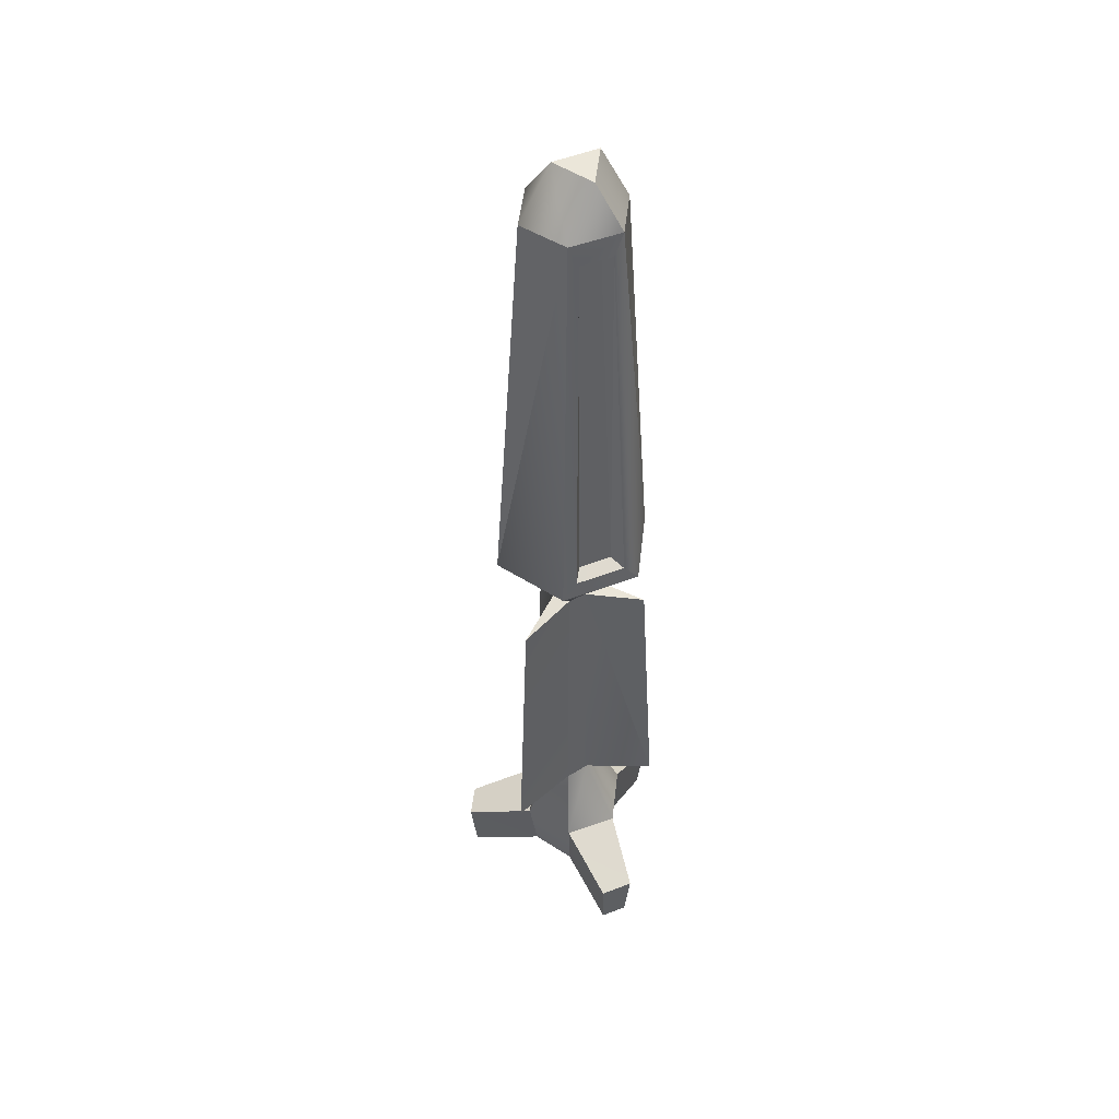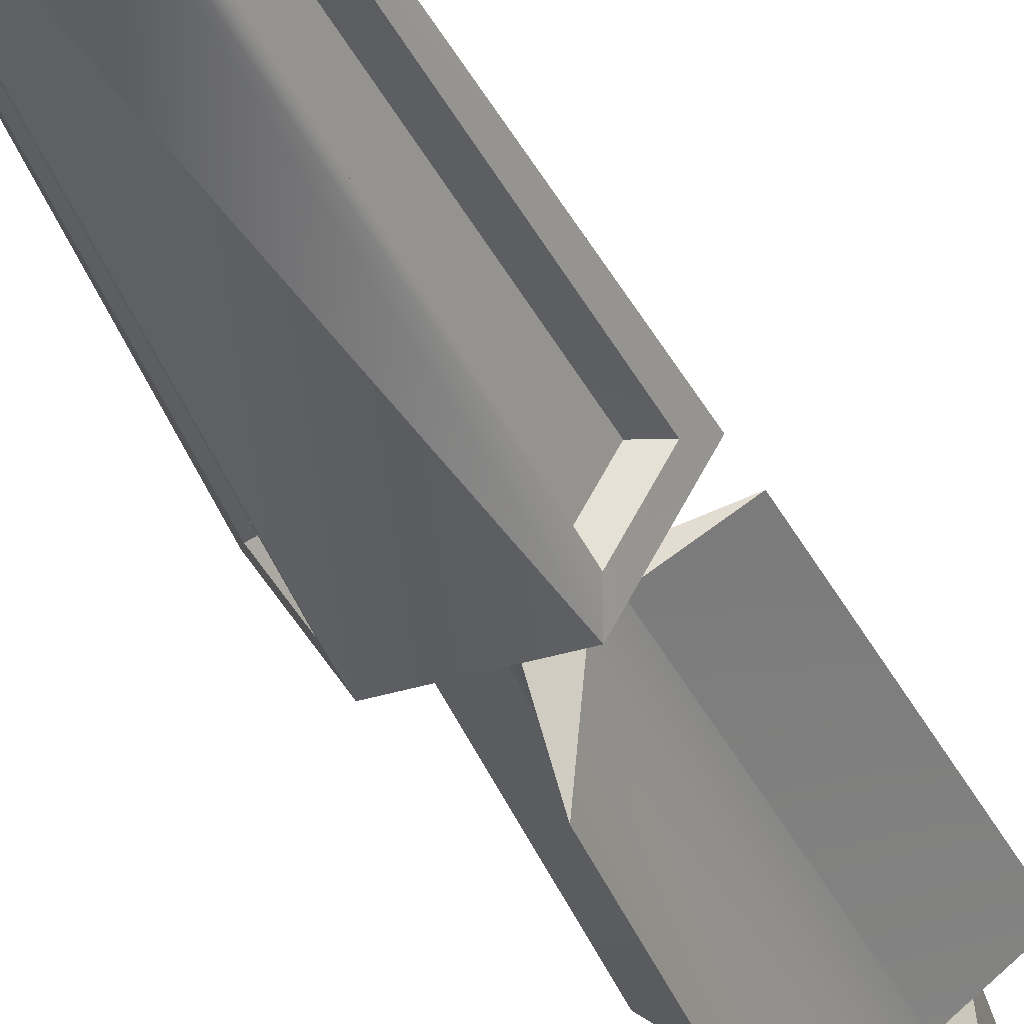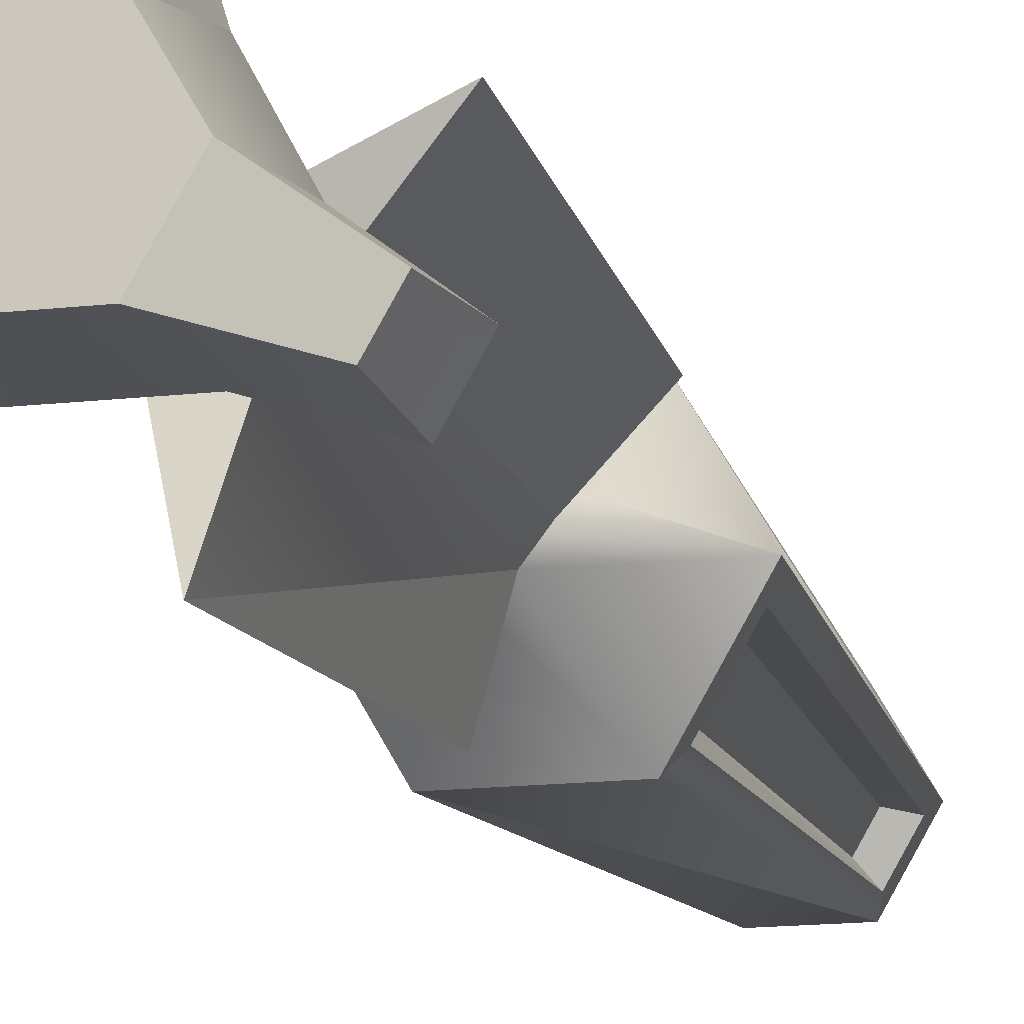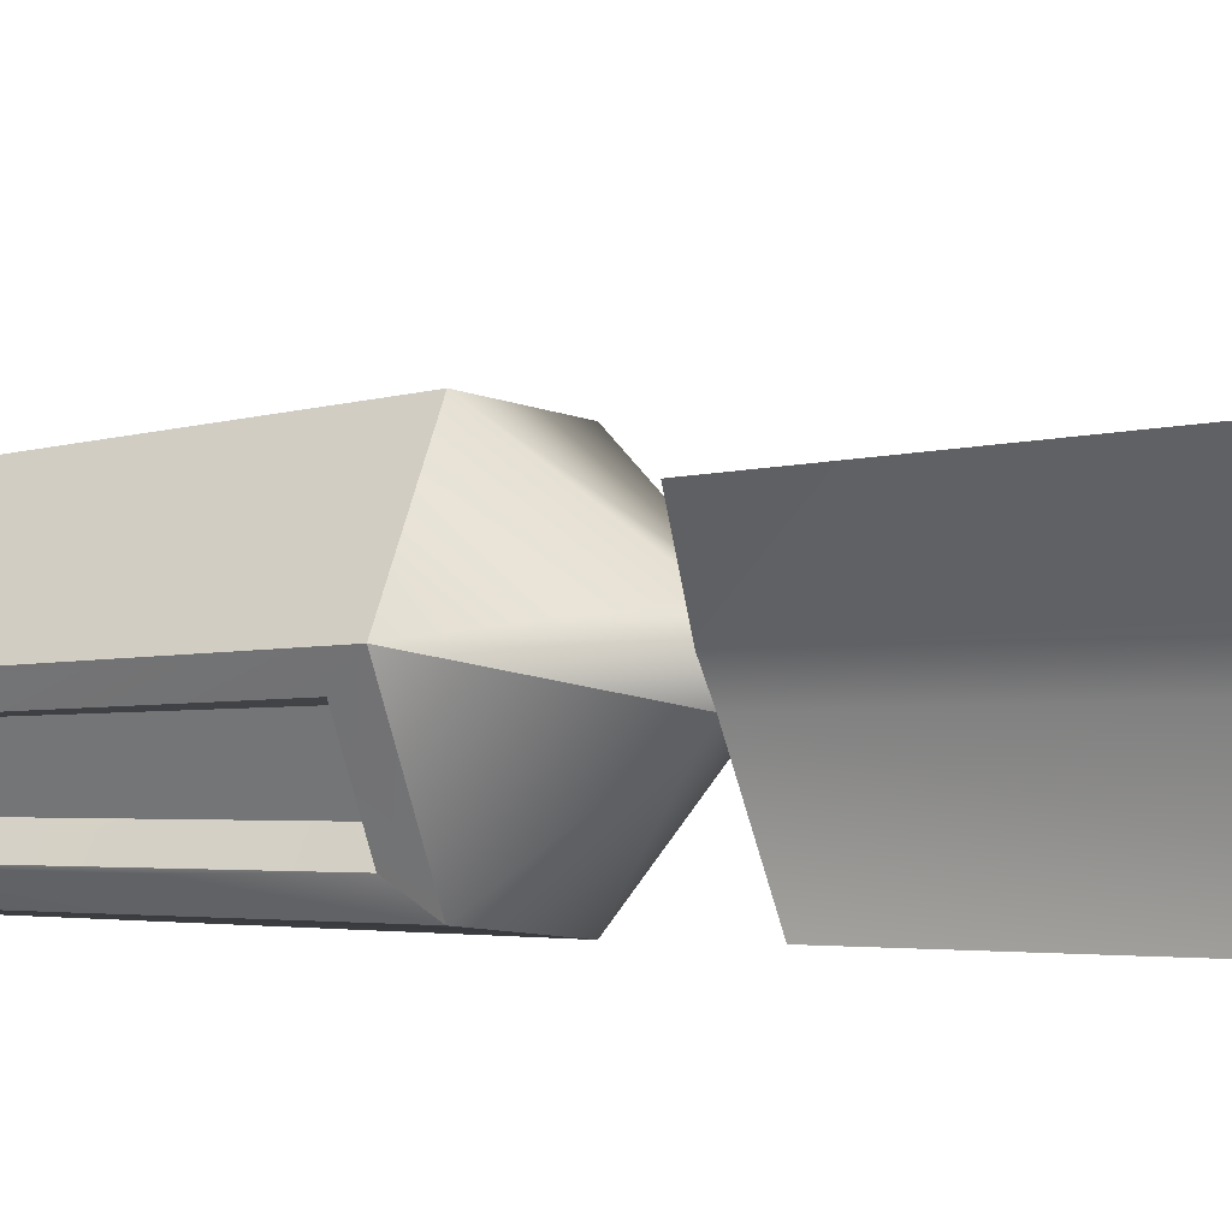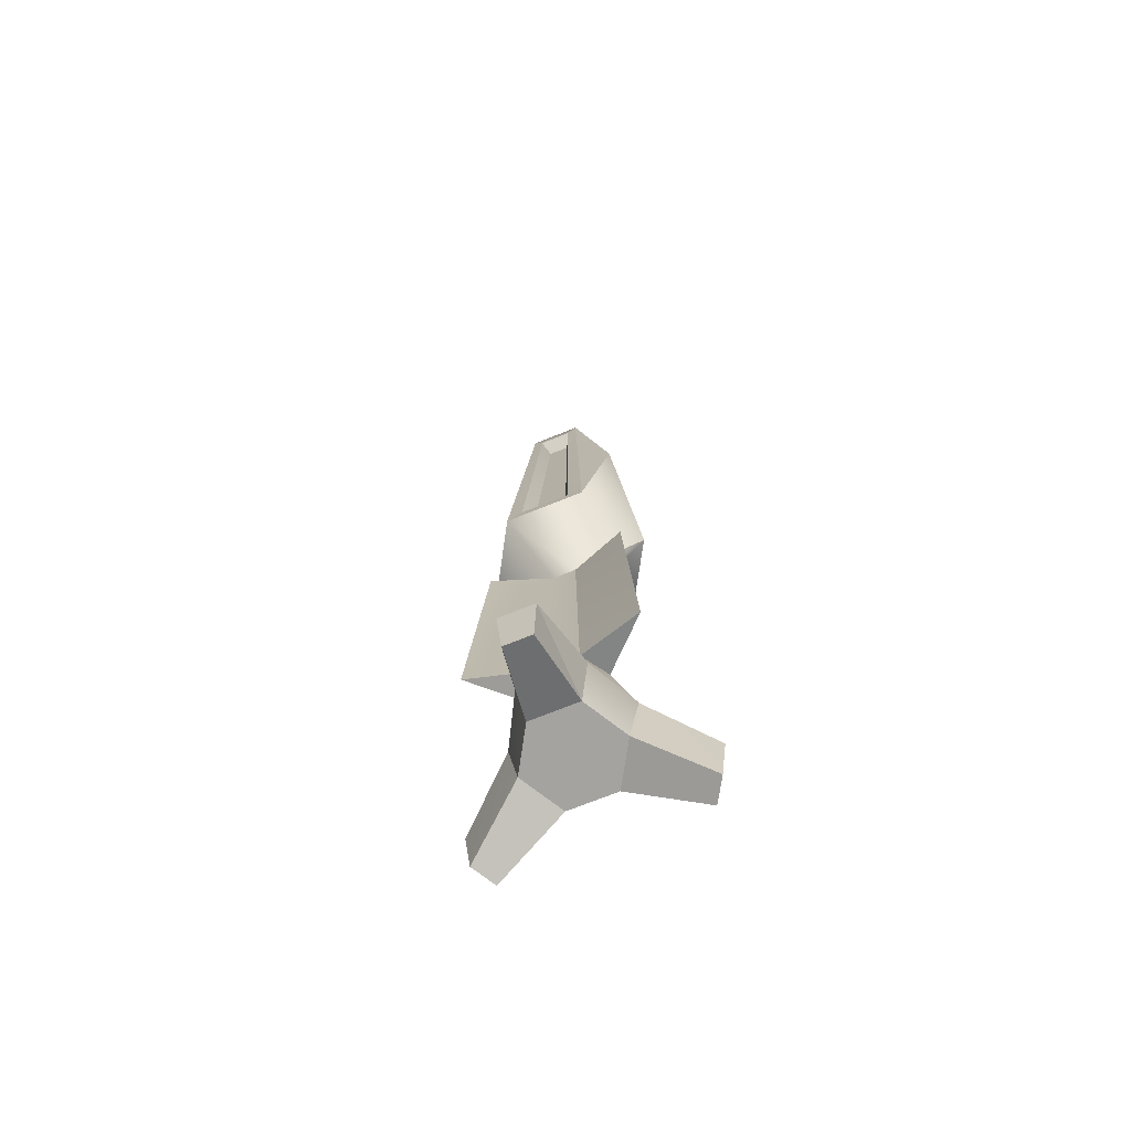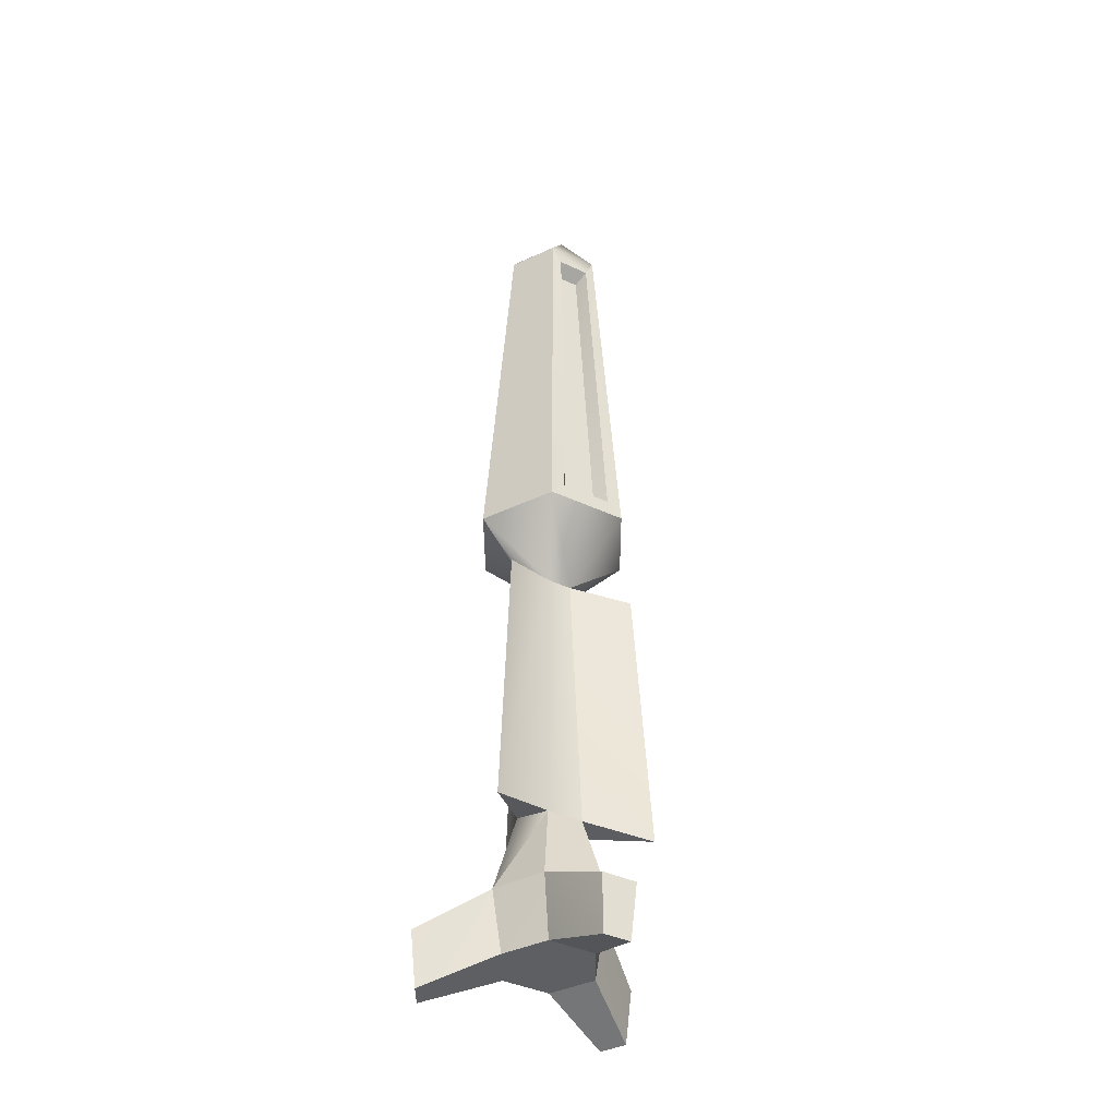
<metadata>
{"format":"obj","ext":"obj","renderer":"f3d","projection":"perspective","resolution":1024,"background":"white","views":[{"elev":46.8,"azim":-83.7,"up":"+Z"},{"elev":-38.0,"azim":21.1,"up":"+Y"},{"elev":-13.9,"azim":-164.9,"up":"+Y"},{"elev":-5.5,"azim":118.9,"up":"+Y"},{"elev":-72.8,"azim":-158.2,"up":"+Z"},{"elev":-40.7,"azim":150.2,"up":"+Z"}]}
</metadata>
<code>
o Mesh_0691
v 0.4169 -0.0962 0.6556
v 0.2541 -0.0535 3.255
v 0.2917 -0.3129 0.6556
v 0.1734 -0.1933 3.255
v 0.5338 -0.0913 0.6068
v 0.346 -0.4167 0.6068
v 0.2406 -0.2788 3.335
v 0.3617 -0.069 3.335
v -0.4169 -0.0962 0.6556
v -0.2917 -0.3129 0.6556
v -0.2541 -0.0535 3.255
v -0.1734 -0.1933 3.255
v -0.5338 -0.0913 0.6068
v -0.346 -0.4167 0.6068
v -0.2406 -0.2788 3.335
v -0.3617 -0.069 3.335
v -0.1931 -0.3344 3.493
v 0.2995 -0.5187 0.4796
v 0.1931 -0.3344 3.493
v 0.1319 -0.1504 -2.068
v 0.4232 -0.0329 -2.642
v 0.2638 -0.0047 -2.068
v 0.1319 0.1821 -2.068
v -0.2638 -0.0047 -2.068
v -0.4232 -0.0329 -2.642
v -0.1319 -0.1504 -2.068
v -0.2339 -0.3865 -2.642
v 0.2339 -0.3865 -2.642
v -0.1319 0.1821 -2.068
v -0.6006 0.3468 -2.173
v -0.173 -0 0.005
v -0.5032 0.2905 -0.1006
v -0.0865 0.1125 0.005
v 0.0865 0.1125 0.005
v 0.6006 0.3468 -2.173
v 0.5032 0.2905 -0.1006
v 0.173 -0 0.005
v -0.1728 0.2701 -3.097
v 0.1728 0.2701 -3.097
v -0.3488 -0.0329 -3.097
v 0.3488 -0.0329 -3.097
v -0.1728 -0.3359 -3.097
v 0.1728 -0.3359 -3.097
v -0.1254 0.8537 -2.892
v 0.1254 0.8537 -2.892
v -0.0983 0.812 -3.298
v 0.0983 0.812 -3.298
v 0.2339 0.3207 -2.642
v -0.2339 0.3207 -2.642
v 0.0865 -0.1125 0.005
v 0 -0.6683 -2.173
v 0 -0.5558 -0.1006
v -0.0865 -0.1125 0.005
v 0.5989 -0 0.4796
v -0.2995 -0.5187 0.4796
v -0.5989 -0 0.4796
v 0.2995 0.5187 0.4796
v -0.2995 0.5187 0.4796
v -0.3861 -1e-06 3.493
v 0.1251 0.4091 0.6556
v -0.1251 0.4091 0.6556
v 0.0807 0.2469 3.255
v -0.0807 0.2469 3.255
v -0.1931 0.3344 3.493
v 0.3861 -1e-06 3.493
v 0.1931 0.3344 3.493
v -0.1821 -0.1452 3.843
v 0 0.1452 3.843
v -0.1211 0.3477 3.335
v 0.1211 0.3477 3.335
v -0.1879 0.5079 0.6068
v 0.1879 0.5079 0.6068
v 0.1821 -0.1452 3.843
v -0.7051 -0.5848 -2.892
v -0.8305 -0.3676 -2.892
v -0.6826 -0.5404 -3.298
v -0.7809 -0.3703 -3.298
v 0.7051 -0.5848 -2.892
v 0.6826 -0.5404 -3.298
v 0.8305 -0.3676 -2.892
v 0.7809 -0.3703 -3.298
f 1 2 3
f 2 4 3
f 5 1 6
f 1 3 6
f 6 3 7
f 3 4 7
f 7 4 8
f 4 2 8
f 8 2 5
f 2 1 5
f 9 10 11
f 10 12 11
f 13 14 9
f 14 10 9
f 14 15 10
f 15 12 10
f 15 16 12
f 16 11 12
f 16 13 11
f 13 9 11
f 17 18 19
f 18 6 19
f 19 6 7
f 20 21 22
f 21 23 22
f 24 25 26
f 25 27 26
f 26 27 20
f 27 28 20
f 20 28 21
f 29 24 30
f 24 31 30
f 31 32 30
f 31 33 32
f 32 33 30
f 33 29 30
f 29 33 23
f 33 34 23
f 23 34 35
f 34 36 35
f 22 23 35
f 34 37 36
f 36 37 35
f 37 22 35
f 38 39 40
f 39 41 40
f 40 41 42
f 41 43 42
f 44 45 46
f 45 47 46
f 39 48 41
f 48 21 41
f 38 40 49
f 40 25 49
f 49 25 29
f 25 24 29
f 48 45 49
f 45 44 49
f 45 48 47
f 48 39 47
f 46 47 38
f 47 39 38
f 46 38 44
f 38 49 44
f 29 23 49
f 23 48 49
f 22 37 20
f 37 50 20
f 20 50 51
f 50 52 51
f 31 24 53
f 24 26 53
f 53 26 51
f 26 20 51
f 50 53 52
f 52 53 51
f 23 21 48
f 54 18 50
f 18 55 50
f 50 55 53
f 55 56 53
f 53 56 31
f 56 33 31
f 50 37 54
f 37 34 54
f 54 34 57
f 34 33 57
f 57 33 58
f 33 56 58
f 58 56 59
f 60 61 62
f 61 63 62
f 64 58 59
f 65 57 66
f 17 67 59
f 67 68 59
f 59 68 64
f 68 66 64
f 64 66 69
f 66 70 69
f 71 72 58
f 72 57 58
f 69 71 64
f 71 58 64
f 70 66 72
f 66 57 72
f 72 71 60
f 71 61 60
f 71 69 61
f 69 63 61
f 69 70 63
f 70 62 63
f 70 72 62
f 72 60 62
f 73 65 68
f 65 66 68
f 67 17 73
f 17 19 73
f 73 19 65
f 74 75 76
f 75 77 76
f 75 74 25
f 74 27 25
f 75 25 77
f 25 40 77
f 76 77 42
f 77 40 42
f 74 76 27
f 76 42 27
f 27 42 28
f 42 43 28
f 78 79 80
f 79 81 80
f 78 80 28
f 80 21 28
f 80 81 21
f 81 41 21
f 41 81 43
f 81 79 43
f 43 79 28
f 79 78 28
f 68 67 73
f 15 17 16
f 17 59 16
f 16 59 13
f 59 56 13
f 13 56 14
f 56 55 14
f 6 18 5
f 18 54 5
f 5 54 8
f 54 65 8
f 8 65 7
f 65 19 7
f 57 65 54
f 18 17 55
f 17 15 55
f 55 15 14

</code>
